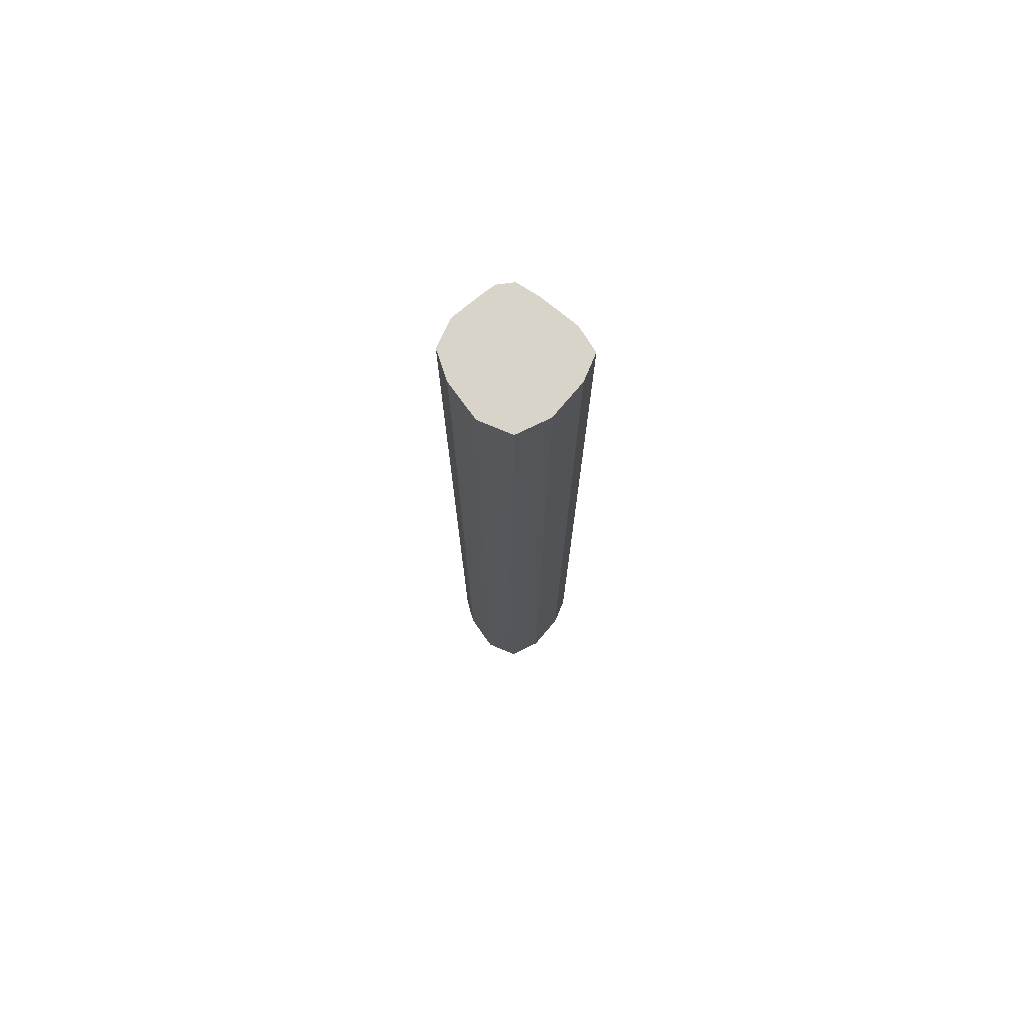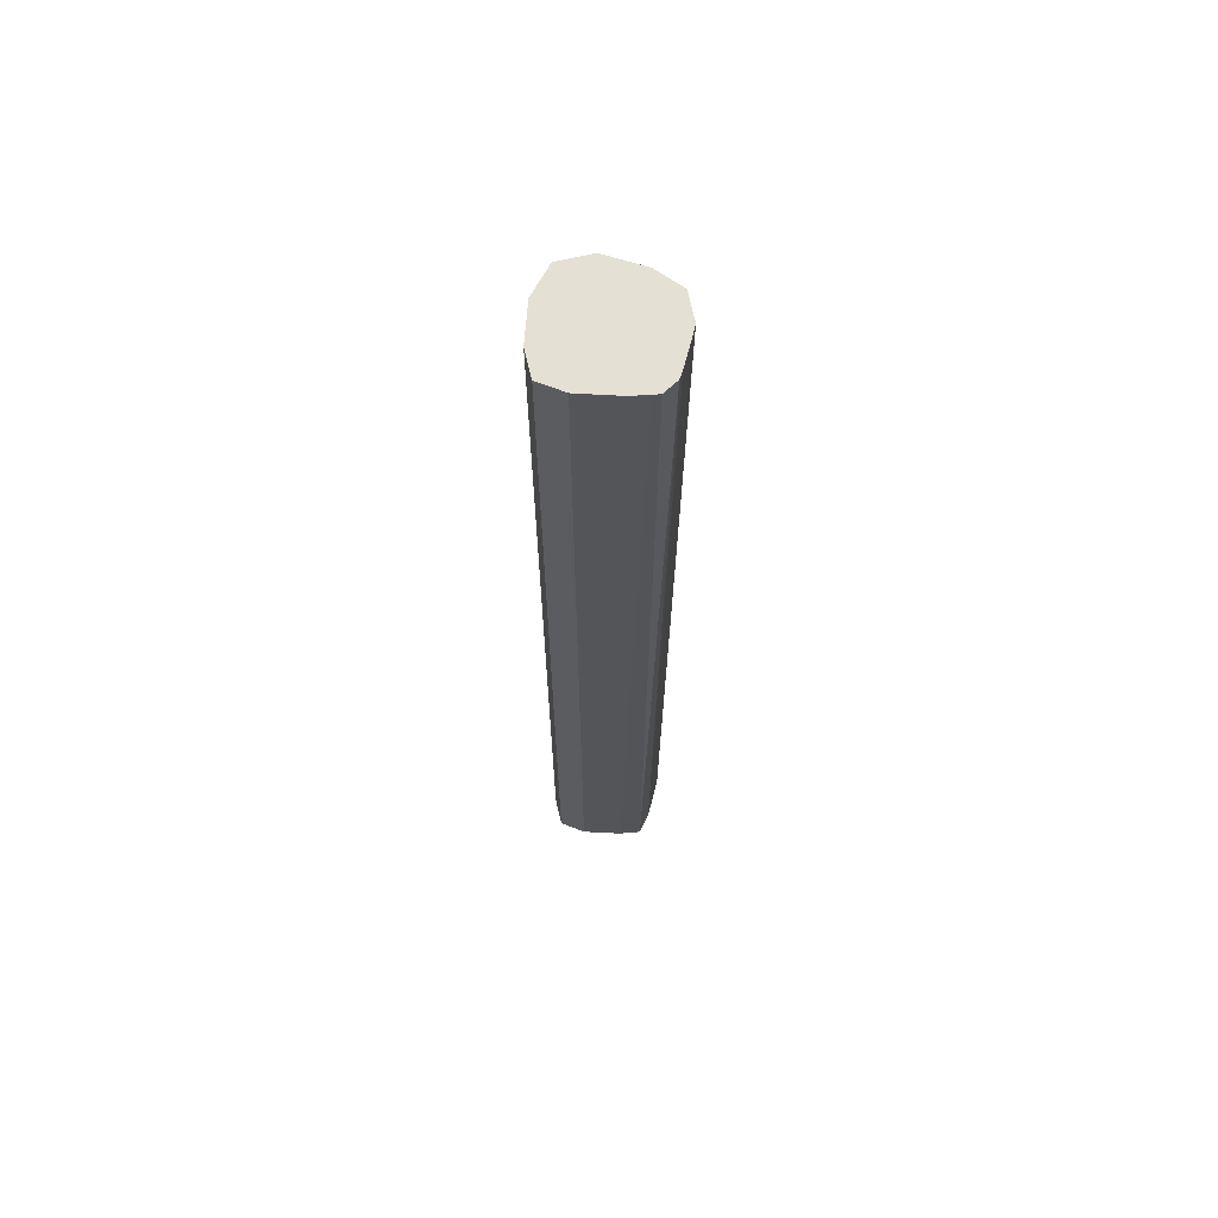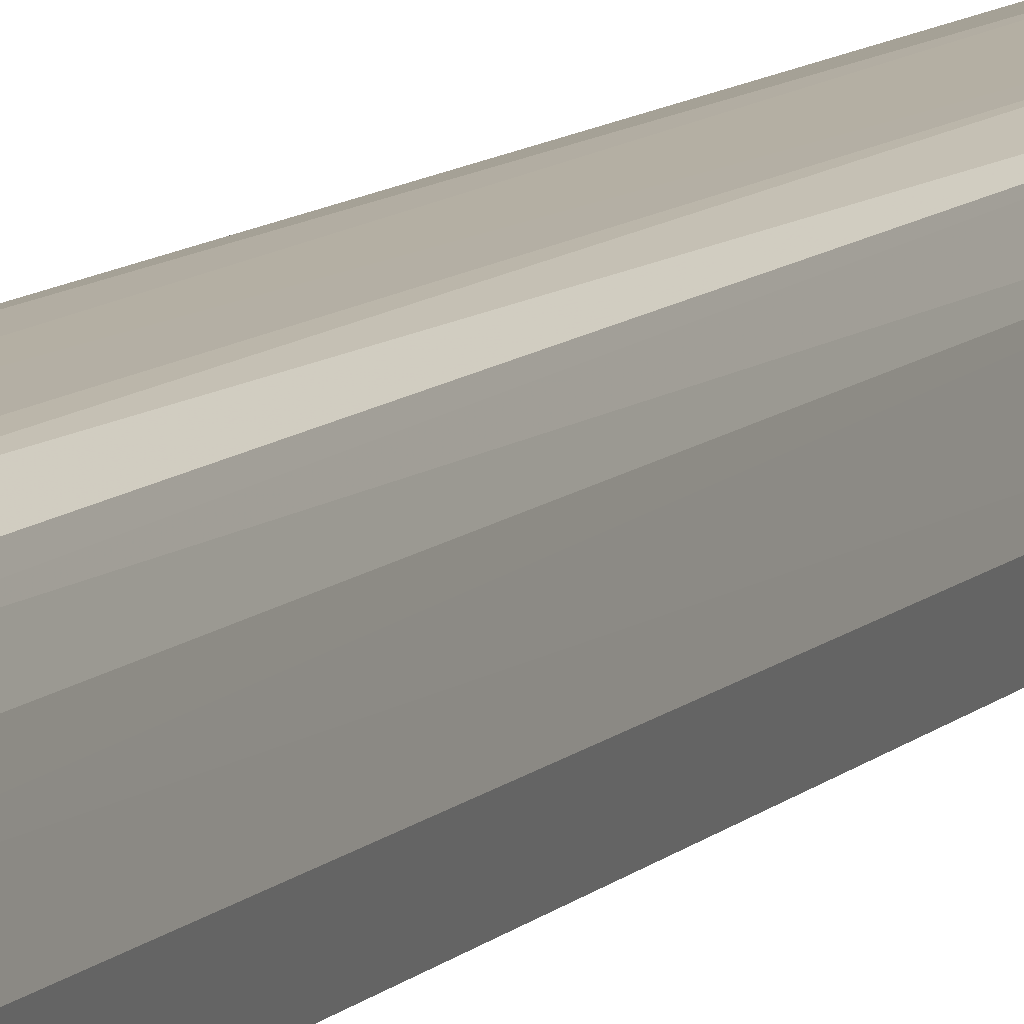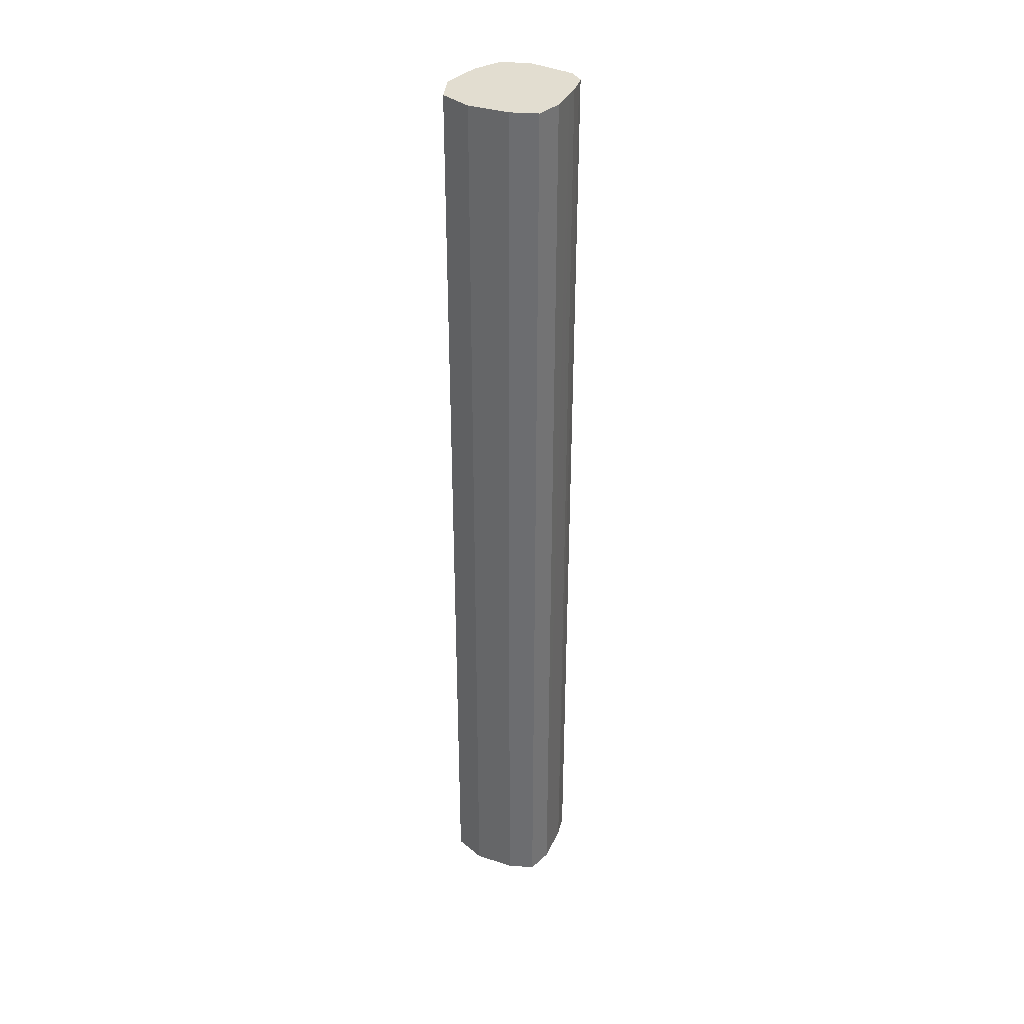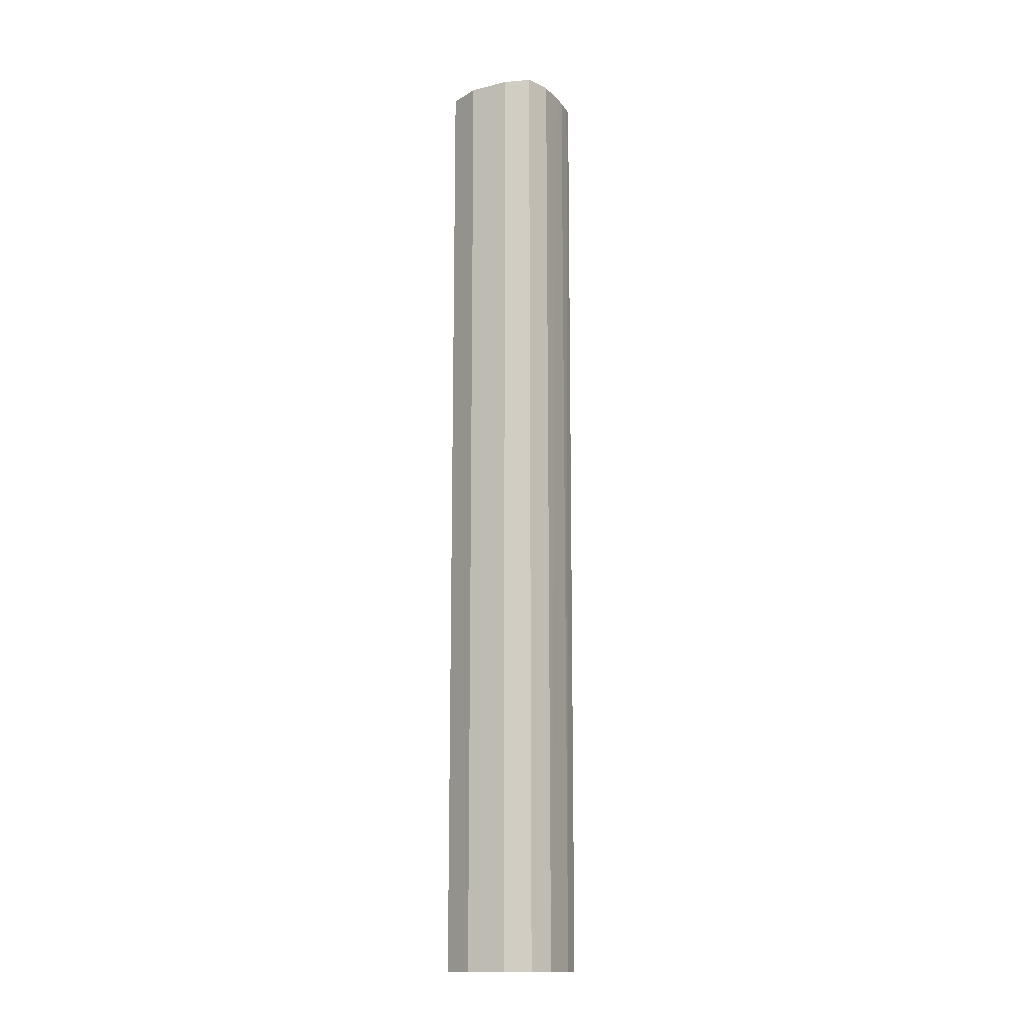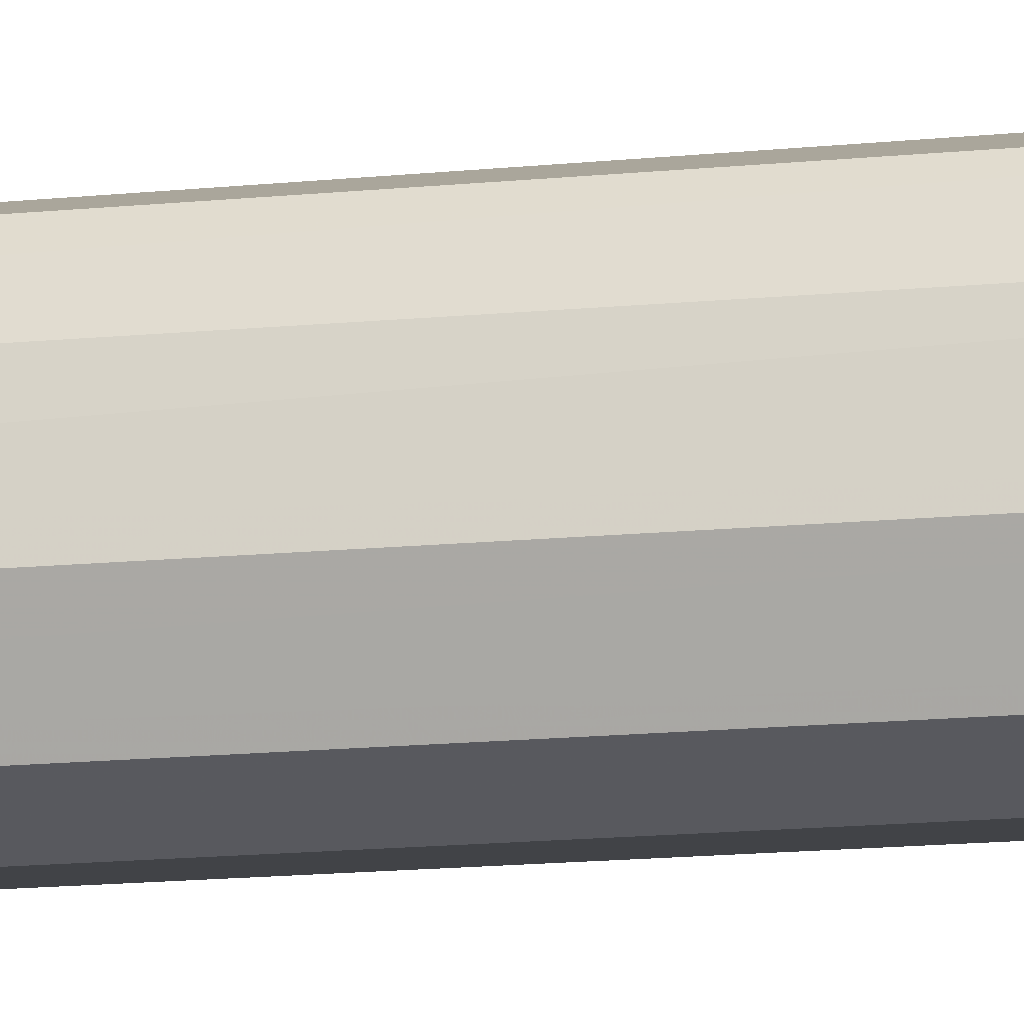
<metadata>
{"format":"obj","ext":"obj","renderer":"f3d","projection":"perspective","resolution":1024,"background":"white","views":[{"elev":74.8,"azim":135.8,"up":"+Y"},{"elev":65.7,"azim":-80.3,"up":"+Y"},{"elev":9.1,"azim":-157.6,"up":"+Z"},{"elev":35.2,"azim":-151.3,"up":"+Y"},{"elev":-14.7,"azim":-146.6,"up":"+Y"},{"elev":-12.6,"azim":104.2,"up":"+Z"}]}
</metadata>
<code>
v -0.794 0.1992 0.03977
v -0.7829 0.1992 0.03545
v -0.8002 0.1992 0.03935
v -0.7937 -0.1944 0.03678
v -0.7874 -0.1944 0.03598
v -0.7776 0.1992 0.0243
v -0.7832 -0.1944 0.03437
v -0.7799 -0.1944 0.0285
v -0.7779 -0.1944 0.0243
v -0.81 0.1992 0.0385
v -0.8101 -0.1944 0.03538
v -0.7752 0.1992 0.007942
v -0.7761 -0.1944 0.01415
v -0.8132 0.1992 0.038
v -0.8185 -0.1944 0.03296
v -0.7806 0.1992 -0.004619
v -0.7752 -0.1944 0.007942
v -0.7785 -0.1944 0.000146
v -0.8186 0.1992 0.03394
v -0.8208 -0.1944 0.0243
v -0.8194 0.1992 0.03121
v -0.7894 0.1992 -0.007569
v -0.7806 -0.1944 -0.004619
v -0.7937 -0.1944 -0.009001
v -0.8228 -0.1944 0.007942
v -0.8209 0.1992 0.0243
v -0.8216 0.1992 0.01895
v -0.7937 0.1992 -0.009001
v -0.8101 -0.1944 -0.007368
v -0.8219 -0.1944 0.003793
v -0.8228 0.1992 0.007942
v -0.8101 0.1992 -0.007368
v -0.8205 -0.1944 -0.002986
v -0.8171 0.1992 -0.004418
v -0.8205 0.1992 -0.002986
f 1 2 6
f 1 6 12
f 1 12 16
f 1 16 22
f 1 22 28
f 1 28 32
f 1 32 34
f 1 34 35
f 1 35 31
f 1 31 27
f 1 27 26
f 1 26 21
f 1 21 19
f 1 19 14
f 1 14 10
f 1 10 3
f 1 3 4
f 1 4 5
f 1 5 2
f 2 5 7
f 2 7 8
f 2 8 9
f 2 9 6
f 3 10 11
f 3 11 4
f 4 11 15
f 4 15 20
f 4 20 25
f 4 25 30
f 4 30 33
f 4 33 29
f 4 29 24
f 4 24 23
f 4 23 18
f 4 18 17
f 4 17 13
f 4 13 9
f 4 9 8
f 4 8 7
f 4 7 5
f 6 9 13
f 6 13 12
f 10 14 11
f 11 14 15
f 12 13 17
f 12 17 18
f 12 18 16
f 14 19 15
f 15 19 21
f 15 21 20
f 16 18 23
f 16 23 24
f 16 24 22
f 20 21 26
f 20 26 27
f 20 27 25
f 22 24 28
f 24 29 32
f 24 32 28
f 25 27 31
f 25 31 30
f 29 33 34
f 29 34 32
f 30 31 35
f 30 35 33
f 33 35 34

</code>
